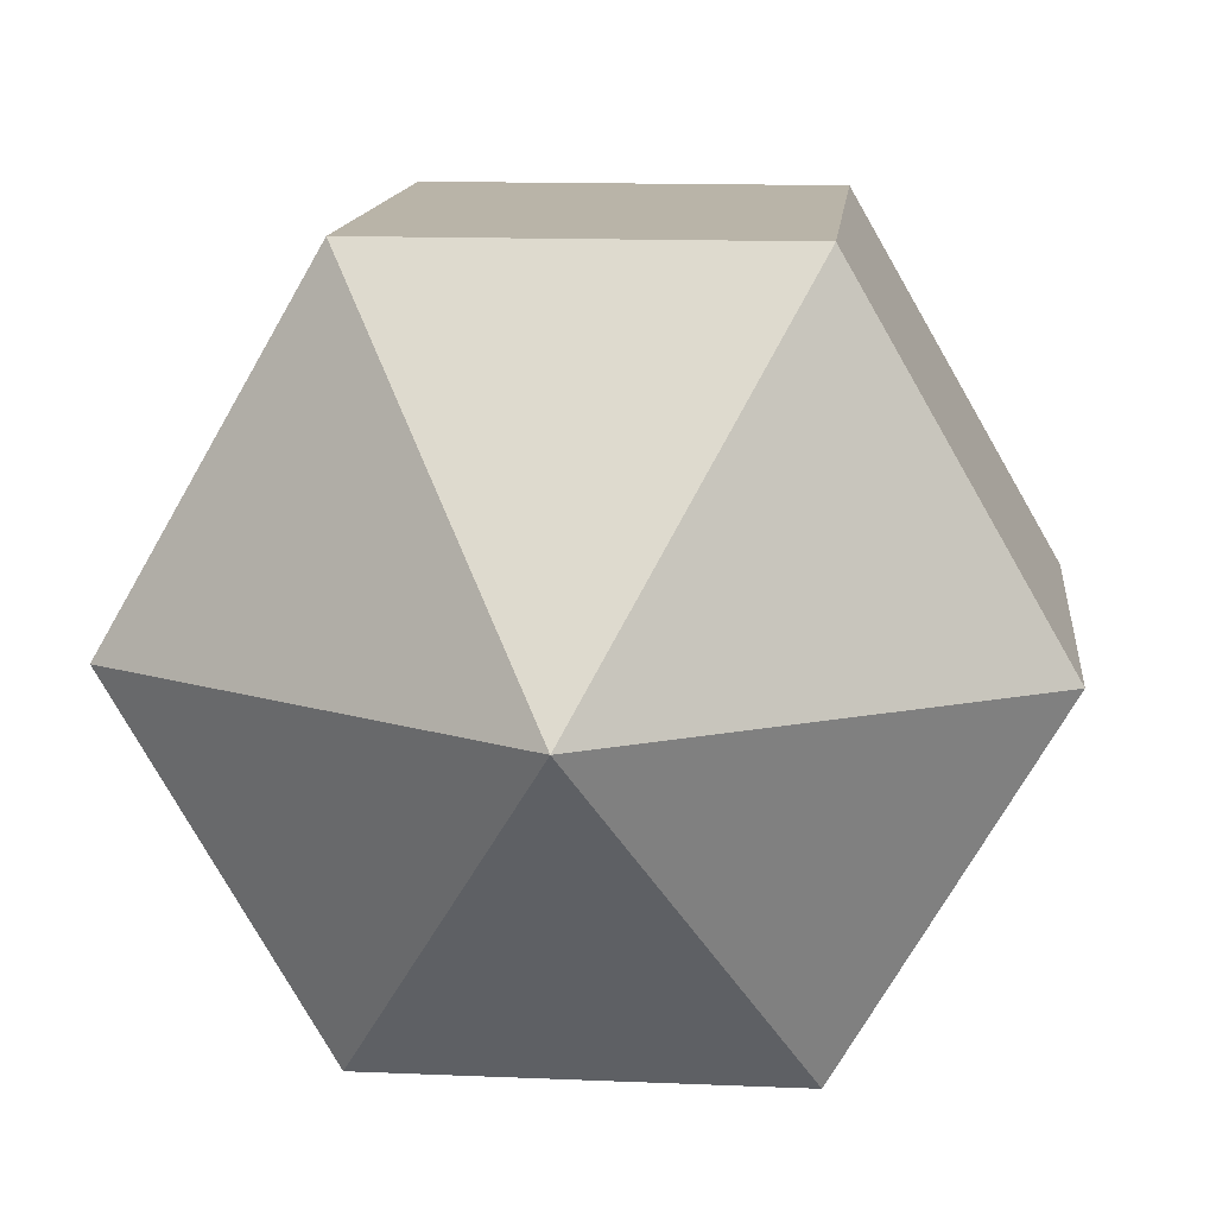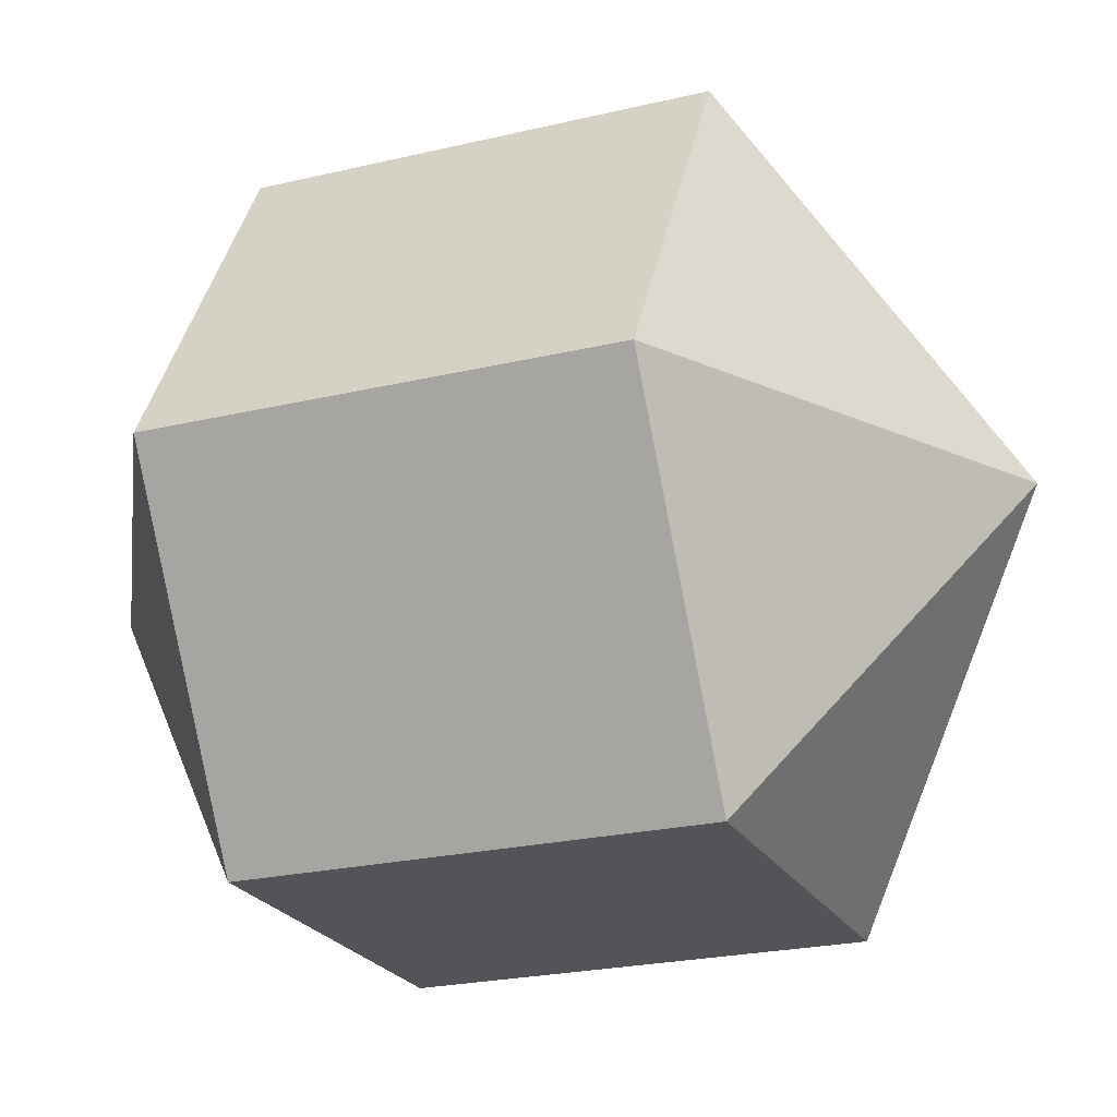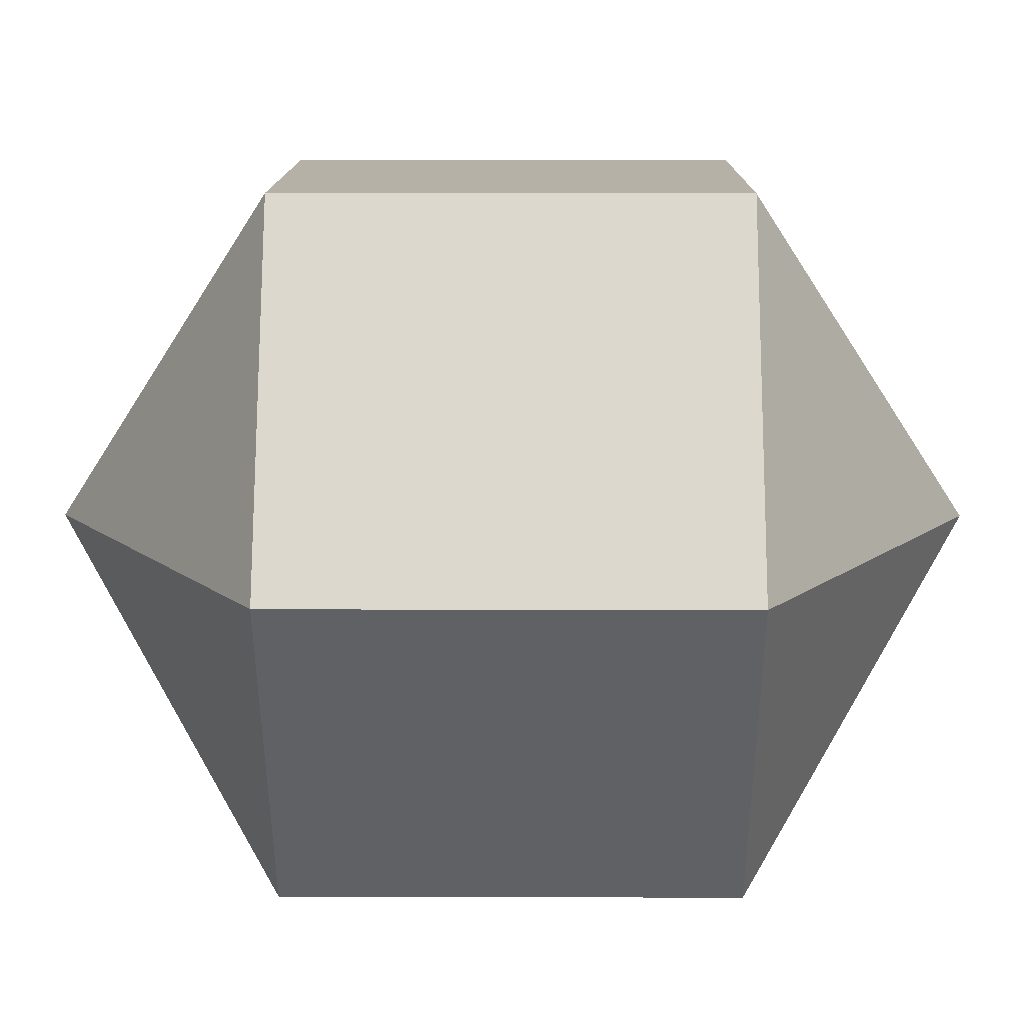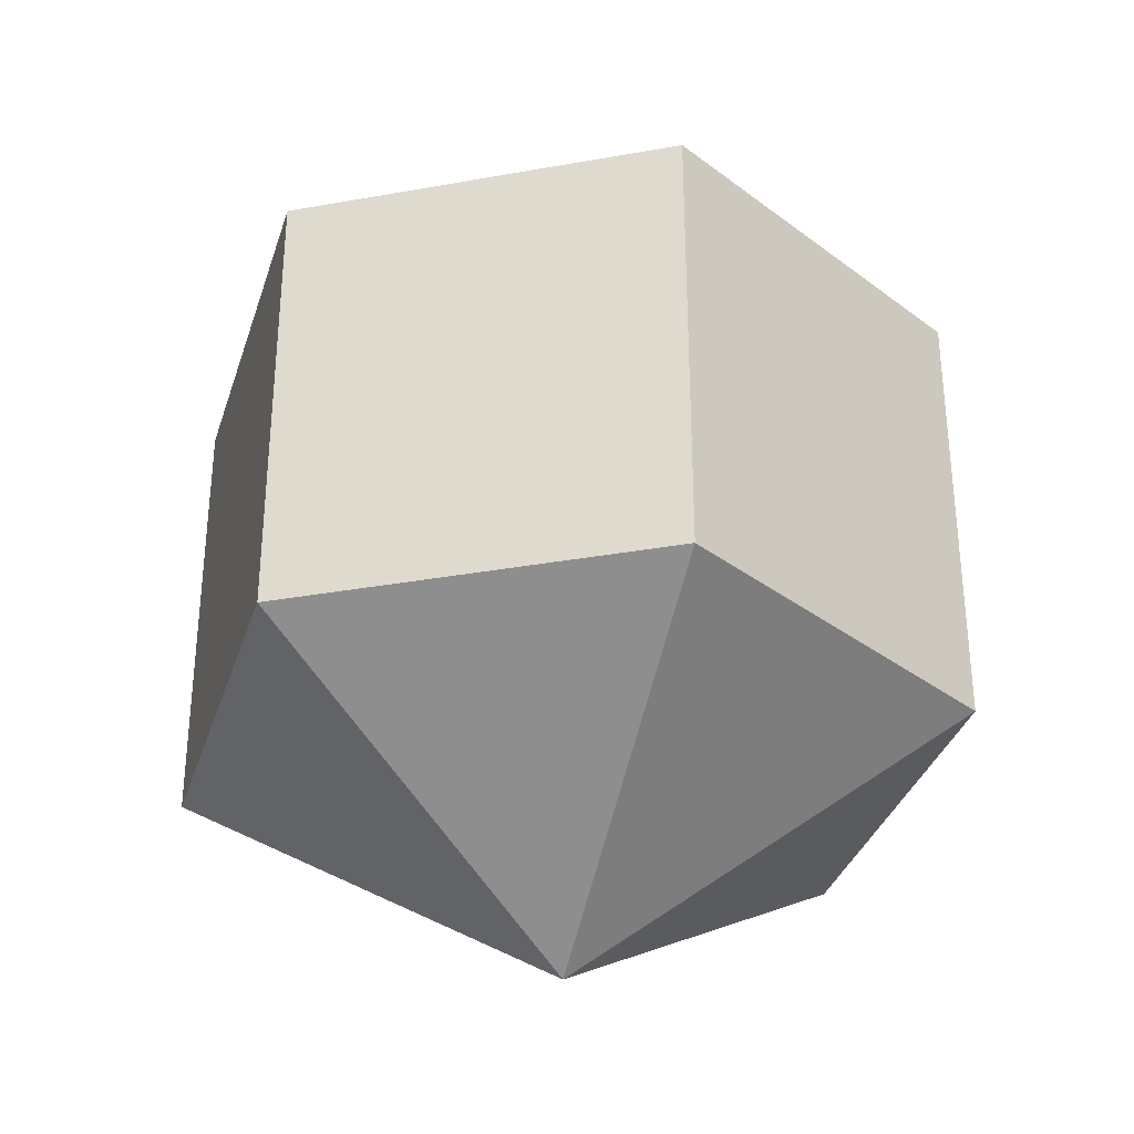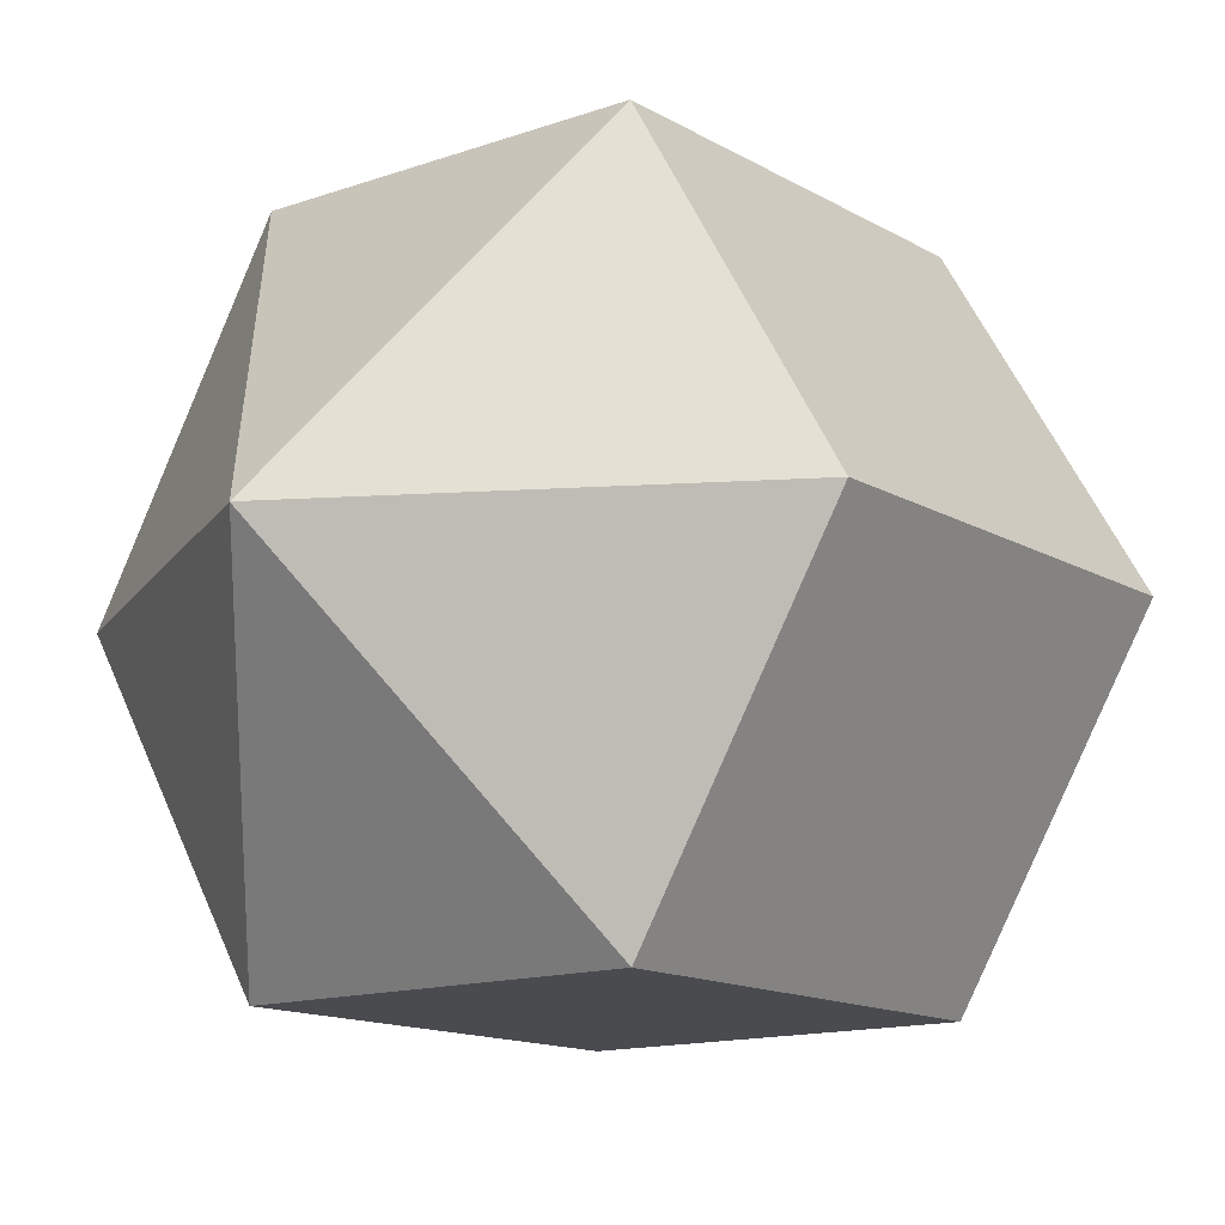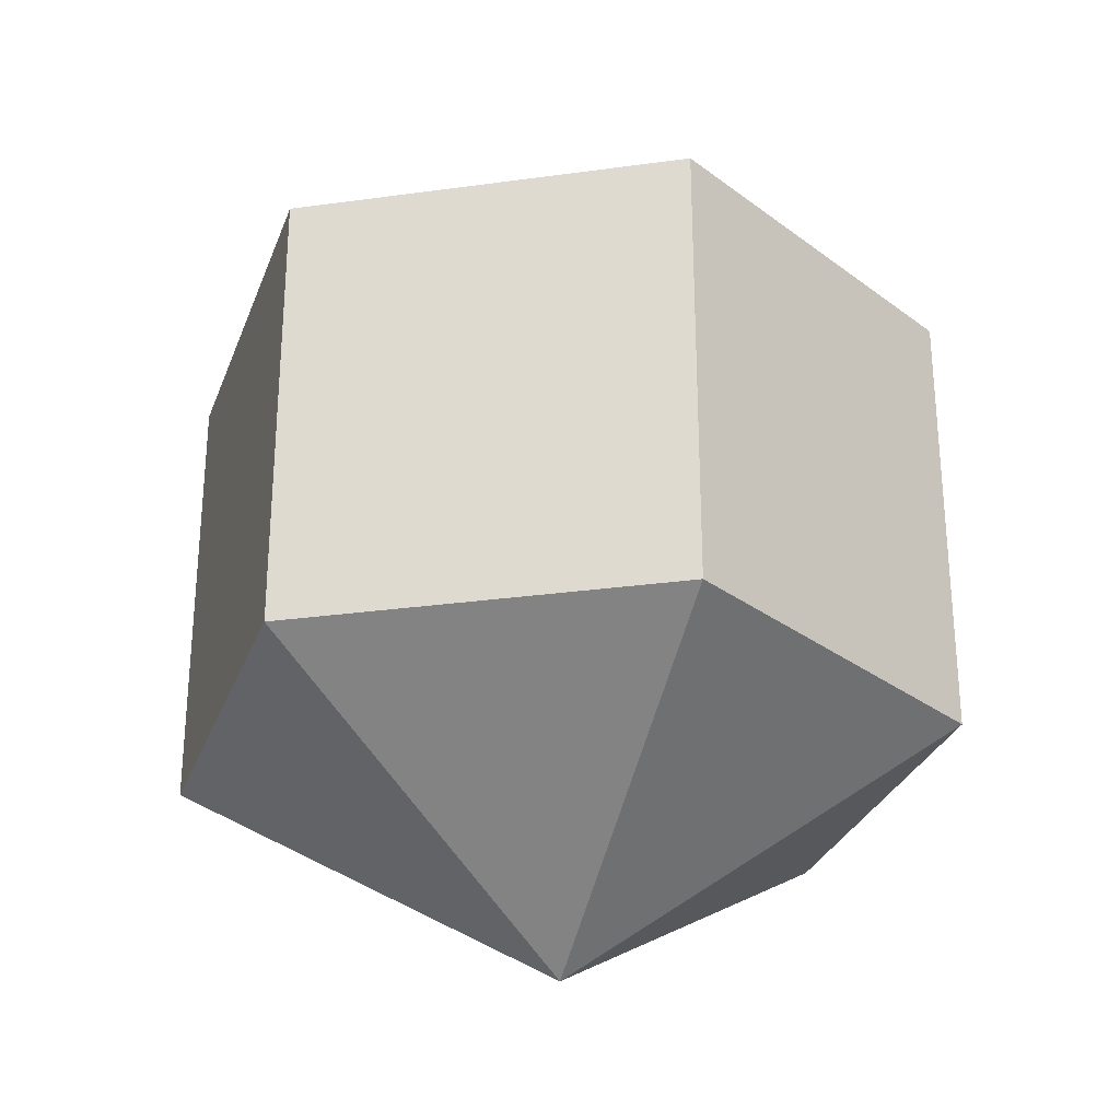
<metadata>
{"format":"obj","ext":"obj","renderer":"f3d","projection":"perspective","resolution":1024,"background":"white","views":[{"elev":13.1,"azim":5.6,"up":"+Z"},{"elev":-22.9,"azim":112.3,"up":"+Z"},{"elev":12.1,"azim":90.4,"up":"+Z"},{"elev":-33.5,"azim":-166.2,"up":"+Y"},{"elev":-13.8,"azim":-141.8,"up":"+Z"},{"elev":-29.0,"azim":132.0,"up":"+Y"}]}
</metadata>
<code>
o model_442
v 0.0002574 0.03775 -0.0002229
v -0.01622 0.01873 0.02831
v 0.01622 0.01873 0.02831
v 0.0002574 0.03775 -0.0002229
v 0.03269 0.01873 -0.0002229
v 0.01622 0.01873 0.02831
v 0.0002574 0.03775 -0.0002229
v 0.03269 0.01873 -0.0002229
v 0.01622 0.01873 -0.02831
v 0.0002574 0.03775 -0.0002229
v -0.01622 0.01873 -0.02831
v 0.01622 0.01873 -0.02831
v 0.0002574 0.03775 -0.0002229
v -0.01622 0.01873 -0.02831
v -0.03269 0.01873 -0.0002229
v 0.0002574 0.03775 -0.0002229
v -0.01622 0.01873 0.02831
v -0.03269 0.01873 -0.0002229
v 0.0002574 -0.03775 -0.0002229
v 0.01622 -0.01873 0.02831
v -0.01622 -0.01873 0.02831
v 0.0002574 -0.03775 -0.0002229
v 0.01622 -0.01873 0.02831
v 0.03269 -0.01873 -0.0002229
v 0.0002574 -0.03775 -0.0002229
v 0.01622 -0.01873 -0.02831
v 0.03269 -0.01873 -0.0002229
v 0.0002574 -0.03775 -0.0002229
v 0.01622 -0.01873 -0.02831
v -0.01622 -0.01873 -0.02831
v 0.0002574 -0.03775 -0.0002229
v -0.03269 -0.01873 -0.0002229
v -0.01622 -0.01873 -0.02831
v 0.0002574 -0.03775 -0.0002229
v -0.03269 -0.01873 -0.0002229
v -0.01622 -0.01873 0.02831
v -0.01622 -0.01873 0.02831
v 0.01622 -0.01873 0.02831
v -0.01622 0.01873 0.02831
v 0.01622 0.01873 0.02831
v 0.01622 -0.01873 0.02831
v 0.03269 -0.01873 -0.0002229
v 0.01622 0.01873 0.02831
v 0.03269 0.01873 -0.0002229
v 0.03269 -0.01873 -0.0002229
v 0.01622 -0.01873 -0.02831
v 0.03269 0.01873 -0.0002229
v 0.01622 0.01873 -0.02831
v 0.01622 -0.01873 -0.02831
v -0.01622 -0.01873 -0.02831
v 0.01622 0.01873 -0.02831
v -0.01622 0.01873 -0.02831
v -0.01622 -0.01873 -0.02831
v -0.03269 -0.01873 -0.0002229
v -0.01622 0.01873 -0.02831
v -0.03269 0.01873 -0.0002229
v -0.03269 -0.01873 -0.0002229
v -0.01622 -0.01873 0.02831
v -0.03269 0.01873 -0.0002229
v -0.01622 0.01873 0.02831
f 1 2 3
f 2 3 3
f 3 3 4
f 3 4 4
f 4 4 5
f 4 6 5
f 5 6 6
f 6 7 6
f 6 7 7
f 7 8 7
f 7 8 9
f 8 9 9
f 9 9 10
f 9 10 10
f 10 10 11
f 10 12 11
f 11 12 12
f 12 13 12
f 12 13 13
f 13 14 13
f 13 14 15
f 14 15 15
f 15 15 16
f 15 16 16
f 16 16 17
f 16 18 17
f 17 18 18
f 18 19 18
f 18 19 19
f 19 20 19
f 19 20 21
f 20 21 21
f 21 21 22
f 21 22 22
f 22 22 23
f 22 24 23
f 23 24 24
f 24 25 24
f 24 25 25
f 25 26 25
f 25 26 27
f 26 27 27
f 27 27 28
f 27 28 28
f 28 28 29
f 28 30 29
f 29 30 30
f 30 31 30
f 30 31 31
f 31 32 31
f 31 32 33
f 32 33 33
f 33 33 34
f 33 34 34
f 34 34 35
f 34 36 35
f 35 36 36
f 36 37 36
f 36 37 37
f 37 38 37
f 37 38 39
f 38 40 39
f 39 40 40
f 40 41 40
f 40 41 41
f 41 42 41
f 41 42 43
f 42 44 43
f 43 44 44
f 44 45 44
f 44 45 45
f 45 46 45
f 45 46 47
f 46 48 47
f 47 48 48
f 48 49 48
f 48 49 49
f 49 50 49
f 49 50 51
f 50 52 51
f 51 52 52
f 52 53 52
f 52 53 53
f 53 54 53
f 53 54 55
f 54 56 55
f 55 56 56
f 56 57 56
f 56 57 57
f 57 58 57
f 57 58 59
f 58 60 59

</code>
